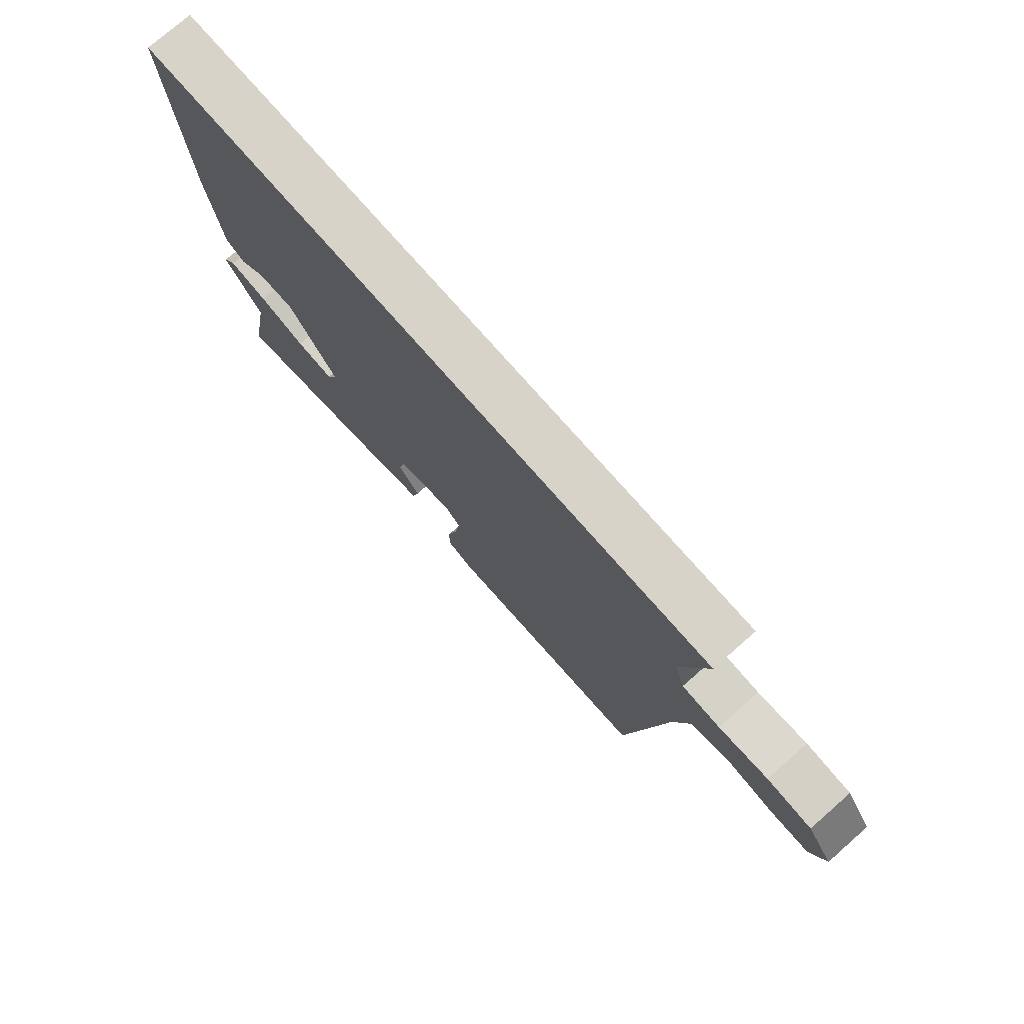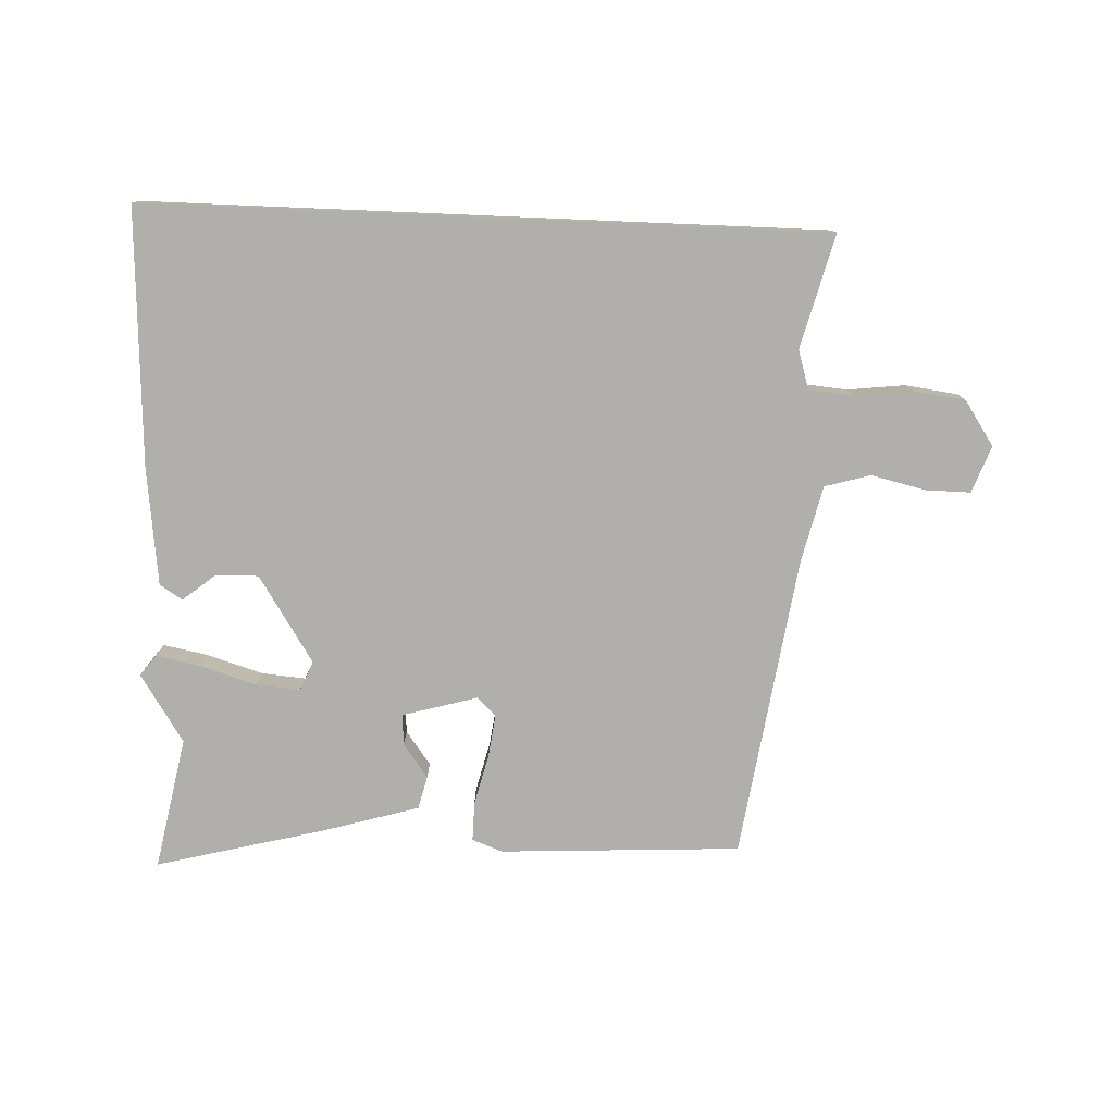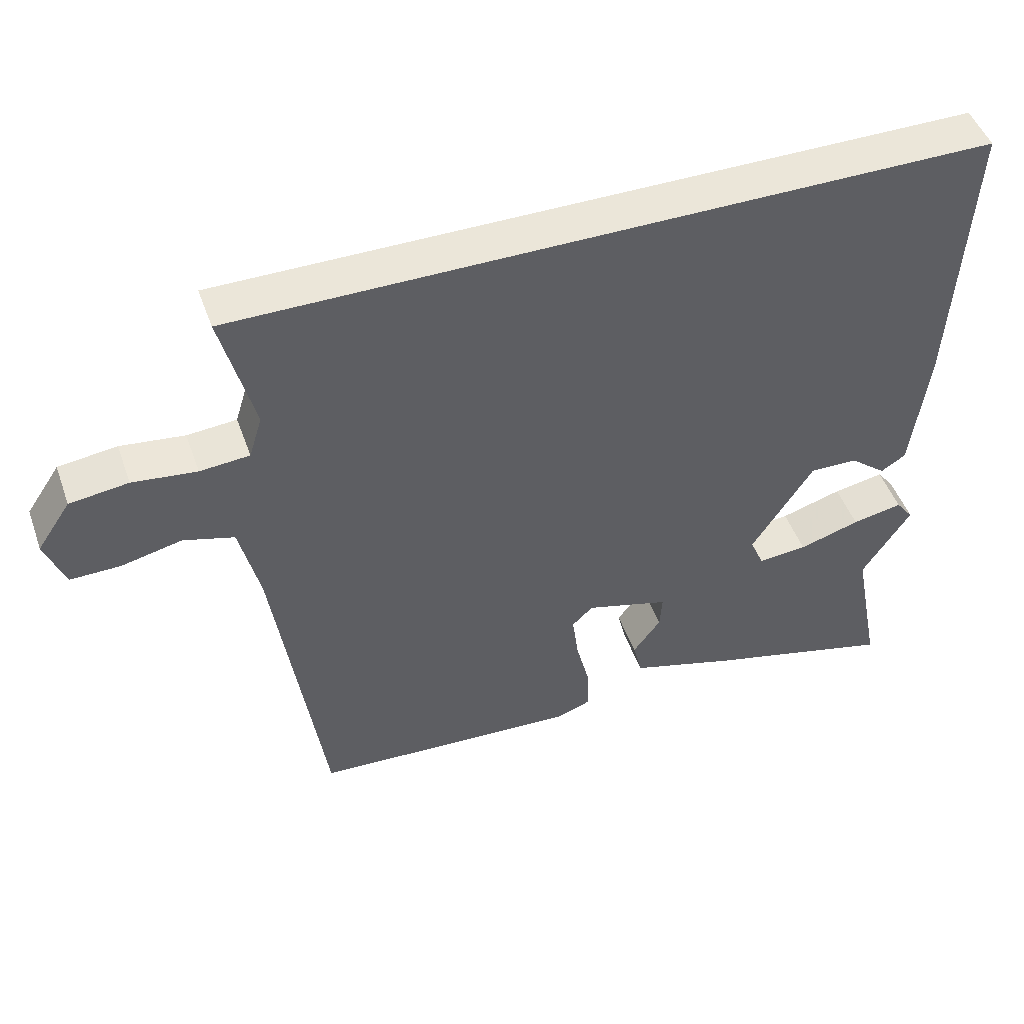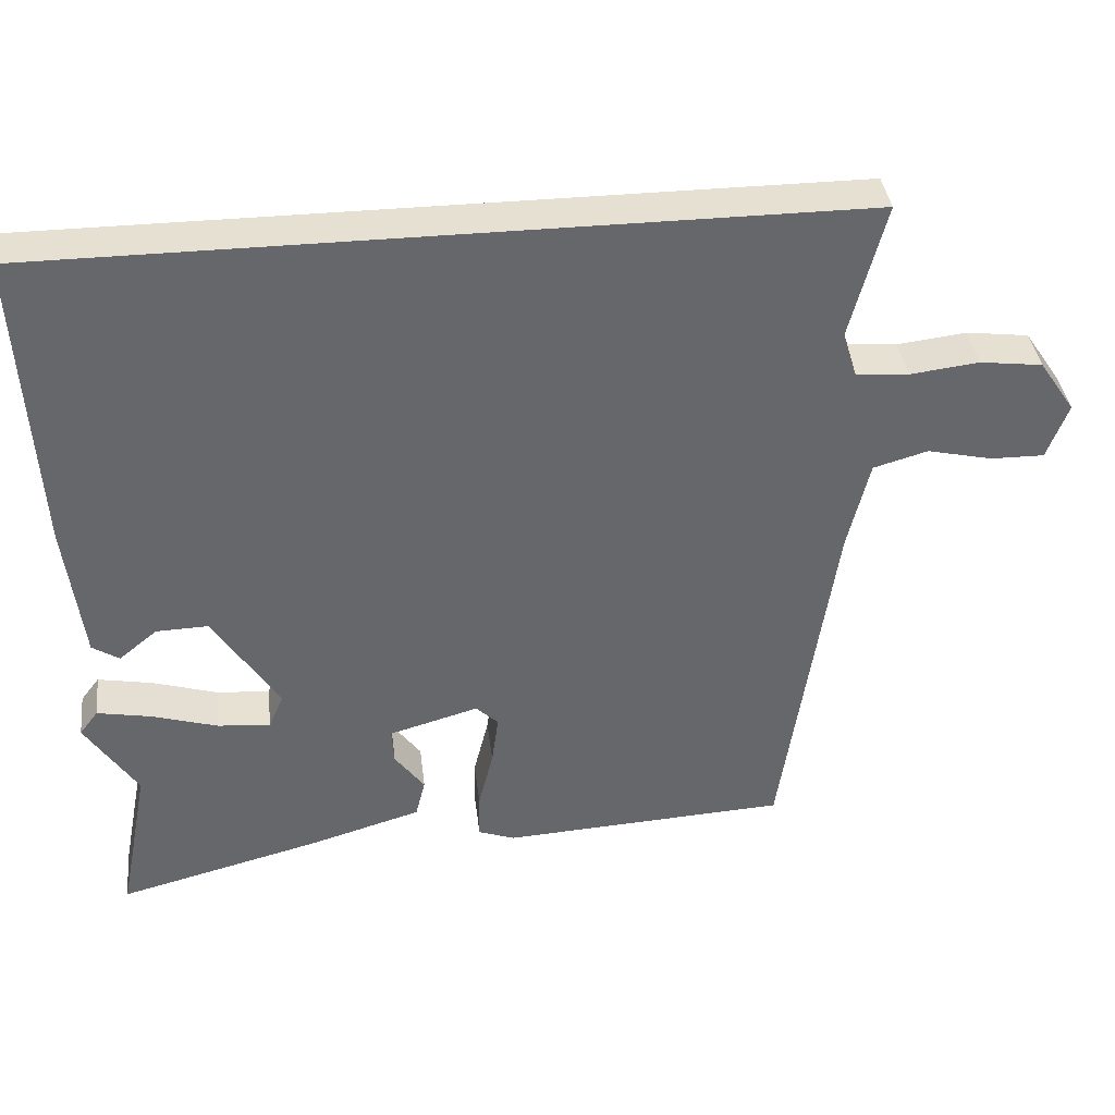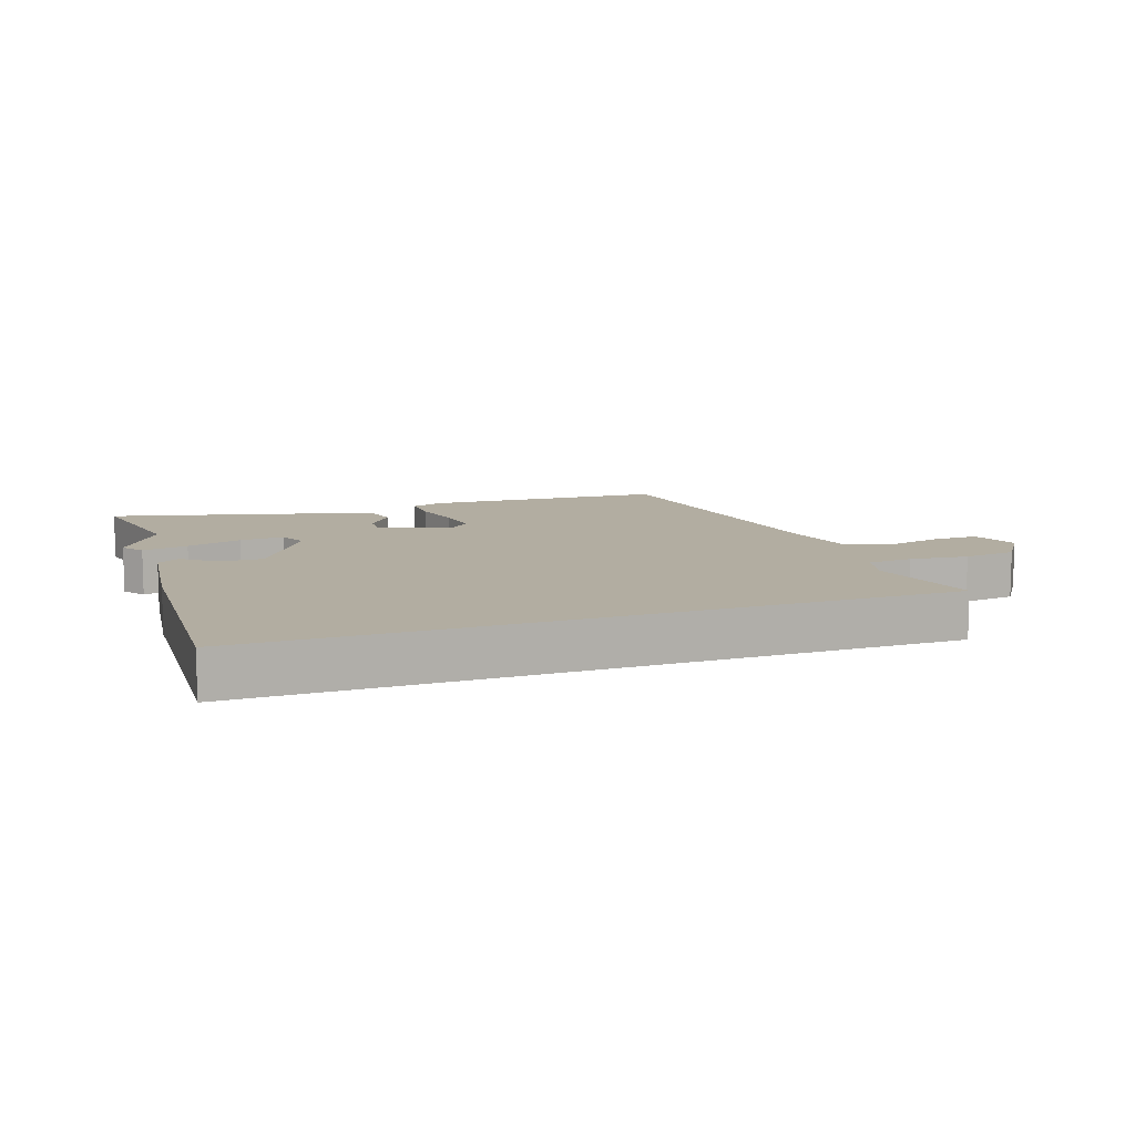
<metadata>
{"format":"obj","ext":"obj","renderer":"f3d","projection":"perspective","resolution":1024,"background":"white","views":[{"elev":75.8,"azim":48.8,"up":"+Z"},{"elev":-78.1,"azim":-2.4,"up":"+Y"},{"elev":48.2,"azim":160.7,"up":"+Z"},{"elev":38.4,"azim":-7.0,"up":"+Z"},{"elev":10.5,"azim":-19.5,"up":"+Y"}]}
</metadata>
<code>
v -0.513 0.07 -0.569
v -0.472 0.07 -0.357
v -0.542 0.07 -0.249
v -0.517 0.07 -0.216
v -0.444 0.07 -0.23
v -0.356 0.07 -0.257
v -0.285 0.07 -0.263
v -0.265 0.07 -0.216
v -0.354 0.07 -0.078
v -0.423 0.07 -0.08
v -0.475 0.07 -0.122
v -0.511 0.07 -0.099
v -0.534 0.07 0.089
v -0.556 0.07 0.5
v 0.528 0.07 0.5
v 0.481 0.07 0.318
v 0.5 0.07 0.256
v 0.571 0.07 0.25
v 0.663 0.07 0.261
v 0.747 0.07 0.25
v 0.795 0.07 0.179
v 0.767 0.07 0.104
v 0.695 0.07 0.105
v 0.608 0.07 0.125
v 0.535 0.07 0.104
v 0.506 0.07 -0.018
v 0.435 0.07 -0.502
v 0.05 0.07 -0.523
v 0.001 0.07 -0.505
v 0.002 0.07 -0.442
v 0.022 0.07 -0.361
v 0.031 0.07 -0.293
v 0.001 0.07 -0.264
v -0.119 0.07 -0.298
v -0.116 0.07 -0.347
v -0.076 0.07 -0.401
v -0.089 0.07 -0.454
v -0.242 0.07 -0.499
v -0.513 0 -0.569
v -0.472 0 -0.357
v -0.542 0 -0.249
v -0.517 0 -0.216
v -0.444 0 -0.23
v -0.356 0 -0.257
v -0.285 0 -0.263
v -0.265 0 -0.216
v -0.354 0 -0.078
v -0.423 0 -0.08
v -0.475 0 -0.122
v -0.511 0 -0.099
v -0.534 0 0.089
v -0.556 0 0.5
v 0.528 0 0.5
v 0.481 0 0.318
v 0.5 0 0.256
v 0.571 0 0.25
v 0.663 0 0.261
v 0.747 0 0.25
v 0.795 0 0.179
v 0.767 0 0.104
v 0.695 0 0.105
v 0.608 0 0.125
v 0.535 0 0.104
v 0.506 0 -0.018
v 0.435 0 -0.502
v 0.05 0 -0.523
v 0.001 0 -0.505
v 0.002 0 -0.442
v 0.022 0 -0.361
v 0.031 0 -0.293
v 0.001 0 -0.264
v -0.119 0 -0.298
v -0.116 0 -0.347
v -0.076 0 -0.401
v -0.089 0 -0.454
v -0.242 0 -0.499
f 35 36 37 38
f 34 35 38 1
f 28 29 30 31
f 26 27 28 31
f 25 26 31 32
f 21 22 23 24
f 21 24 25
f 18 19 20 21
f 17 18 21 25
f 16 17 25 32
f 10 11 12 13
f 9 10 13 14
f 8 9 14 15
f 3 4 5 6
f 2 3 6 7
f 34 1 2 7
f 33 34 7 8
f 15 16 32 33
f 8 15 33
f 76 75 74 73
f 39 76 73 72
f 69 68 67 66
f 69 66 65 64
f 70 69 64 63
f 62 61 60 59
f 63 62 59
f 59 58 57 56
f 63 59 56 55
f 70 63 55 54
f 51 50 49 48
f 52 51 48 47
f 53 52 47 46
f 44 43 42 41
f 45 44 41 40
f 45 40 39 72
f 46 45 72 71
f 71 70 54 53
f 71 53 46
f 1 39 40 2
f 2 40 41 3
f 3 41 42 4
f 4 42 43 5
f 5 43 44 6
f 6 44 45 7
f 7 45 46 8
f 8 46 47 9
f 9 47 48 10
f 10 48 49 11
f 11 49 50 12
f 12 50 51 13
f 13 51 52 14
f 14 52 53 15
f 15 53 54 16
f 16 54 55 17
f 17 55 56 18
f 18 56 57 19
f 19 57 58 20
f 20 58 59 21
f 21 59 60 22
f 22 60 61 23
f 23 61 62 24
f 24 62 63 25
f 25 63 64 26
f 26 64 65 27
f 27 65 66 28
f 28 66 67 29
f 29 67 68 30
f 30 68 69 31
f 31 69 70 32
f 32 70 71 33
f 33 71 72 34
f 34 72 73 35
f 35 73 74 36
f 36 74 75 37
f 37 75 76 38
f 38 76 39 1

</code>
